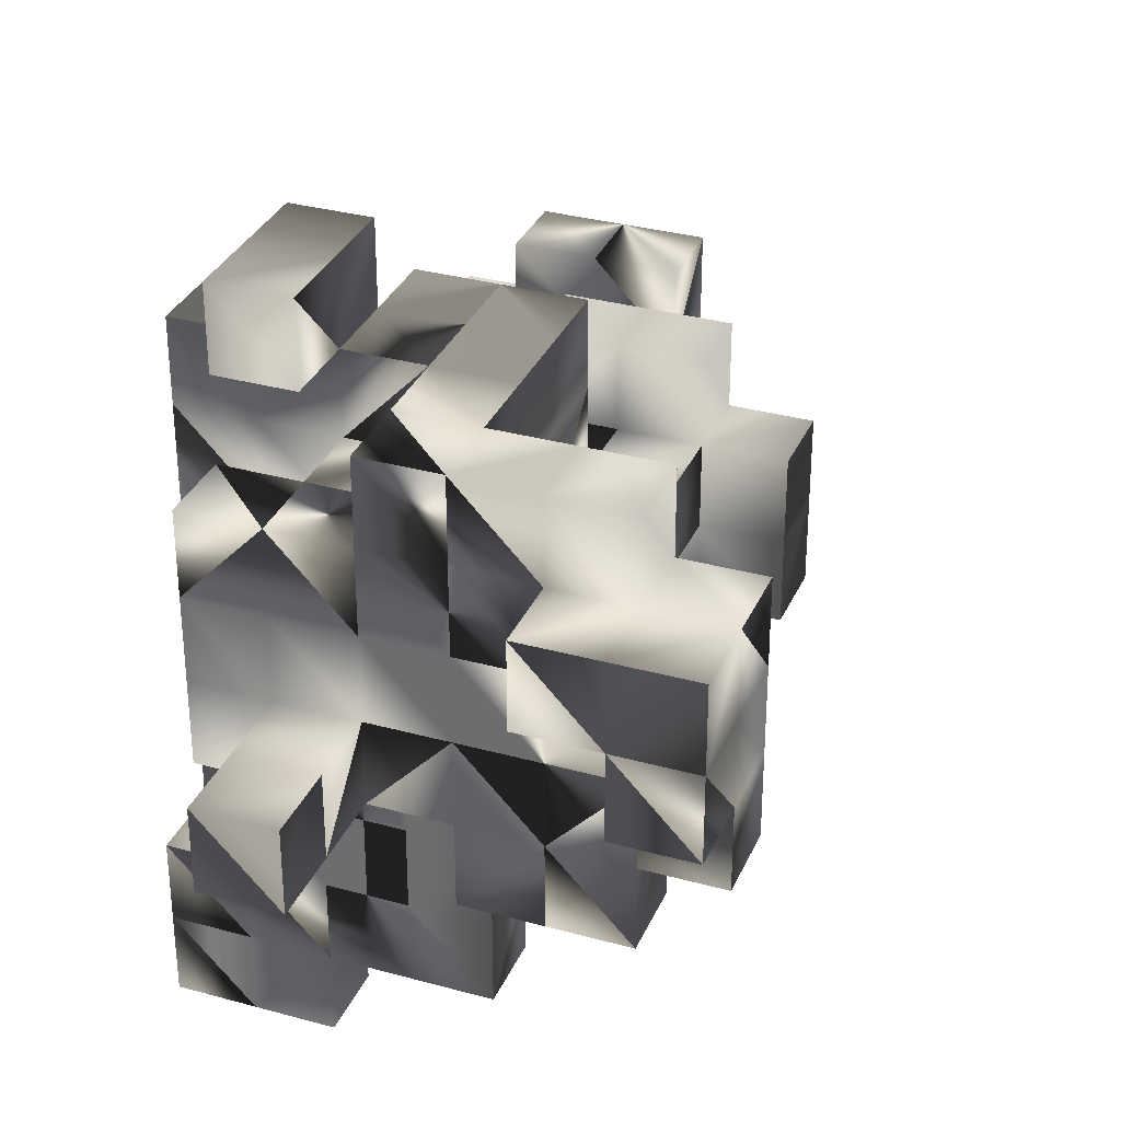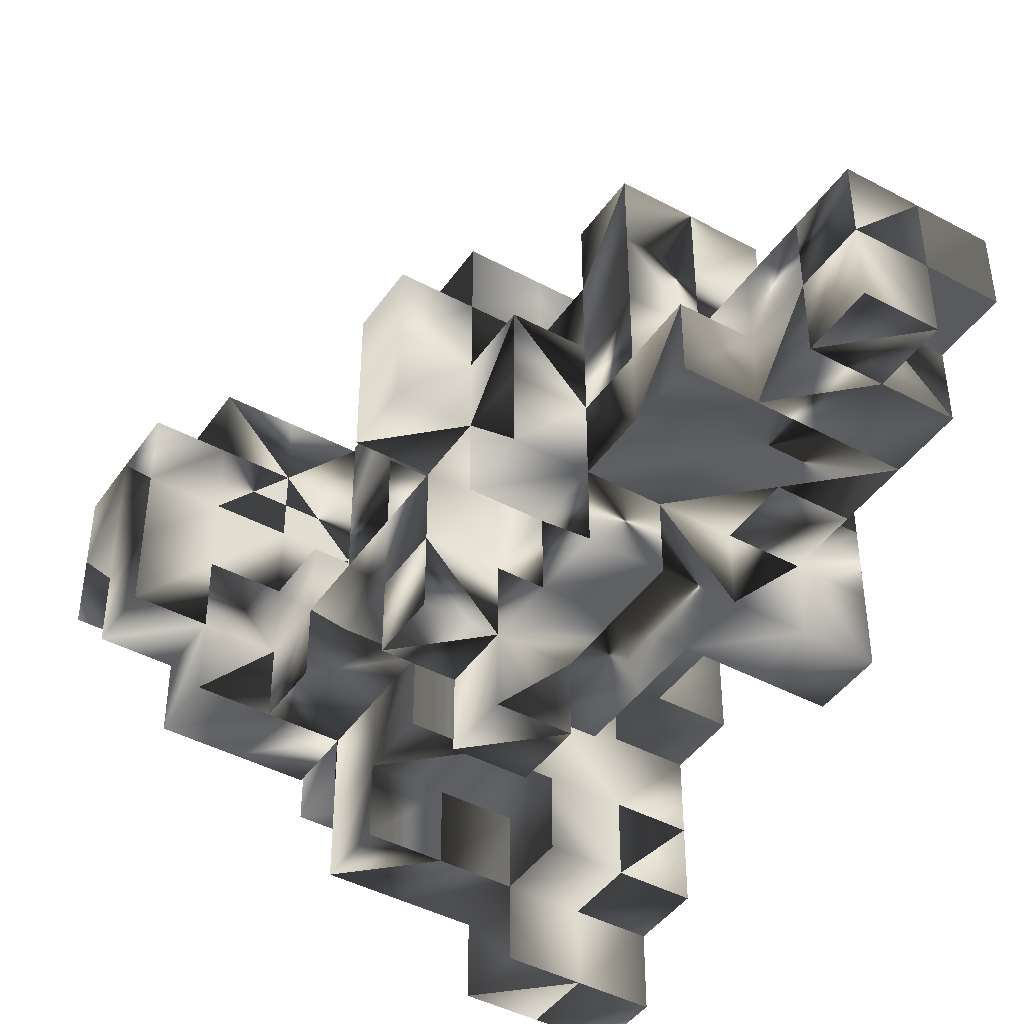
<metadata>
{"format":"obj","ext":"obj","renderer":"f3d","projection":"perspective","resolution":1024,"background":"white","views":[{"elev":32.5,"azim":-159.0,"up":"+Y"},{"elev":-43.7,"azim":-32.3,"up":"+Y"}]}
</metadata>
<code>
v -0.3948 -0.02007 -0.5421
v -0.3948 -0.02007 -0.4573
v -0.3948 0.07176 -0.4573
v -0.3948 0.07176 -0.5421
v -0.3073 0.07176 -0.5421
v -0.3073 0.07176 -0.4573
v -0.3948 0.07176 -0.6269
v -0.3073 0.07176 -0.6269
v -0.3948 0.2554 -0.5421
v -0.3948 0.2554 -0.6269
v -0.3948 0.1636 -0.6269
v -0.3073 0.1636 -0.6269
v -0.3948 0.1636 -0.5421
v -0.3948 0.1636 -0.4573
v -0.3073 0.1636 -0.4573
v -0.3948 0.2554 -0.4573
v -0.3073 -0.1119 -0.5421
v -0.3073 -0.1119 -0.4573
v -0.3073 -0.02007 -0.5421
v -0.3073 -0.02007 -0.4573
v -0.3073 -0.02007 -0.1182
v -0.3073 -0.02007 -0.03338
v -0.3073 0.07176 -0.03338
v -0.3073 0.07176 -0.1182
v -0.2198 -0.02007 -0.1182
v -0.2198 -0.02007 -0.03338
v -0.2198 0.07176 -0.03338
v -0.3073 0.1636 -0.5421
v -0.2198 0.2554 -0.6269
v -0.2198 0.2554 -0.4573
v -0.3073 0.2554 -0.4573
v -0.3073 0.1636 -0.03338
v -0.3073 0.1636 -0.1182
v -0.2198 0.1636 -0.03338
v -0.2198 0.1636 -0.1182
v -0.3073 0.2554 -0.6269
v -0.3073 0.2554 -0.5421
v -0.3073 0.3473 -0.4573
v -0.3073 0.3473 -0.5421
v -0.2198 -0.2037 -0.203
v -0.2198 -0.1119 -0.1182
v -0.2198 -0.1119 -0.203
v -0.1323 -0.1119 -0.203
v -0.1323 -0.1119 -0.1182
v -0.2198 -0.2037 -0.1182
v -0.1323 -0.1119 -0.4573
v -0.2198 -0.02007 -0.5421
v -0.2198 -0.1119 -0.5421
v -0.1323 -0.1119 -0.5421
v -0.2198 -0.1119 -0.4573
v -0.2198 -0.02007 -0.3725
v -0.2198 -0.02007 -0.4573
v -0.2198 -0.1119 -0.3725
v -0.2198 -0.1119 -0.2878
v -0.2198 -0.02007 -0.203
v -0.2198 -0.1119 -0.03338
v -0.2198 -0.1119 0.05142
v -0.2198 0.07176 -0.5421
v -0.1323 0.07176 -0.5421
v -0.2198 -0.02007 -0.2878
v -0.1323 -0.02007 -0.2878
v -0.2198 0.07176 -0.3725
v -0.2198 0.07176 -0.2878
v -0.1323 0.07176 -0.2878
v -0.1323 0.07176 -0.203
v -0.2198 0.07176 -0.203
v -0.1323 -0.02007 -0.1182
v -0.1323 -0.02007 -0.03338
v -0.2198 0.07176 -0.1182
v -0.1323 0.07176 -0.1182
v -0.2198 0.07176 0.05142
v -0.1323 -0.02007 0.05142
v -0.2198 -0.02007 0.05142
v -0.2198 0.07176 -0.4573
v -0.1323 0.1636 -0.4573
v -0.2198 0.1636 -0.2878
v -0.2198 0.1636 -0.203
v -0.2198 0.1636 -0.6269
v -0.2198 0.1636 -0.5421
v -0.2198 0.1636 -0.4573
v -0.2198 0.2554 -0.03338
v -0.2198 0.2554 -0.1182
v -0.1323 0.2554 -0.1182
v -0.1323 0.2554 -0.03338
v -0.2198 0.2554 -0.5421
v -0.2198 0.3473 -0.4573
v -0.2198 0.3473 -0.5421
v -0.1323 -0.2956 -0.4573
v -0.1323 -0.2956 -0.3725
v -0.1323 -0.2037 -0.3725
v -0.1323 -0.2037 -0.4573
v -0.1323 -0.2956 -0.203
v -0.1323 -0.2956 -0.1182
v -0.1323 -0.2037 -0.1182
v -0.1323 -0.2037 -0.203
v -0.0448 -0.1119 -0.4573
v -0.1323 -0.2037 -0.2878
v -0.1323 -0.1119 -0.3725
v -0.1323 -0.1119 -0.2878
v -0.1323 -0.1119 -0.03338
v -0.1323 -0.1119 0.05142
v -0.1323 -0.2037 -0.03338
v -0.0448 -0.1119 0.05142
v -0.1323 -0.2037 0.05142
v -0.1323 -0.1119 0.1362
v -0.1323 -0.1119 0.221
v -0.1323 -0.02007 -0.4573
v -0.1323 -0.02007 -0.5421
v -0.0448 0.07176 -0.5421
v -0.0448 -0.02007 -0.2878
v -0.0448 -0.02007 -0.3725
v -0.0448 0.07176 -0.3725
v -0.1323 -0.02007 -0.3725
v -0.0448 0.07176 -0.2878
v -0.1323 -0.02007 -0.203
v -0.1323 -0.02007 0.221
v -0.1323 -0.02007 0.1362
v -0.0448 0.07176 0.1362
v -0.1323 0.1636 -0.5421
v -0.0448 0.1636 -0.5421
v -0.1323 0.07176 -0.4573
v -0.1323 0.1636 -0.2878
v -0.1323 0.07176 -0.3725
v -0.1323 0.07176 -0.03338
v -0.1323 0.07176 0.05142
v -0.1323 0.07176 0.1362
v -0.1323 0.2554 -0.5421
v -0.1323 0.1636 -0.3725
v -0.1323 0.2554 -0.3725
v -0.1323 0.2554 -0.4573
v -0.1323 0.2554 -0.2878
v -0.1323 0.1636 -0.203
v -0.0448 0.1636 -0.203
v -0.1323 0.2554 -0.203
v -0.1323 0.1636 -0.1182
v -0.1323 0.1636 -0.03338
v -0.1323 0.1636 0.05142
v -0.1323 0.2554 0.05142
v -0.1323 0.1636 0.1362
v -0.0448 0.1636 0.1362
v -0.1323 0.2554 0.1362
v -0.0448 0.3473 -0.203
v -0.1323 0.3473 -0.5421
v -0.1323 0.3473 -0.4573
v -0.0448 0.3473 -0.4573
v -0.0448 0.3473 -0.5421
v -0.1323 0.3473 -0.3725
v -0.1323 0.3473 -0.2878
v -0.1323 0.3473 -0.203
v -0.0448 -0.2956 -0.4573
v 0.0427 -0.2956 -0.4573
v -0.0448 -0.2956 -0.3725
v -0.0448 -0.2956 -0.203
v -0.0448 -0.2956 -0.1182
v -0.0448 -0.2037 -0.4573
v 0.0427 -0.2037 -0.3725
v -0.0448 -0.2037 -0.3725
v -0.0448 -0.2037 -0.2878
v -0.0448 -0.2037 -0.203
v 0.0427 -0.2037 -0.203
v 0.0427 -0.2037 -0.1182
v 0.0427 -0.2037 -0.03338
v -0.0448 -0.2037 -0.1182
v -0.0448 -0.2037 -0.03338
v 0.0427 -0.2037 0.05142
v -0.0448 -0.2037 0.05142
v 0.0427 -0.1119 0.05142
v -0.0448 -0.02007 -0.4573
v 0.0427 -0.02007 -0.4573
v -0.0448 -0.1119 -0.2878
v -0.0448 -0.1119 -0.203
v -0.0448 -0.1119 0.1362
v -0.0448 -0.1119 0.221
v -0.0448 -0.1119 0.3058
v 0.0427 -0.1119 0.3906
v -0.0448 -0.1119 0.3906
v -0.0448 -0.02007 -0.7117
v -0.0448 0.07176 -0.6269
v -0.0448 0.07176 -0.7117
v 0.0427 0.07176 -0.7117
v -0.0448 -0.02007 -0.6269
v -0.0448 -0.02007 -0.5421
v -0.0448 -0.02007 0.1362
v -0.0448 -0.02007 0.221
v -0.0448 -0.02007 0.3058
v -0.0448 0.07176 0.221
v -0.0448 -0.02007 0.3906
v -0.0448 0.07176 0.3058
v 0.0427 -0.02007 0.3906
v 0.0427 0.07176 0.3906
v -0.0448 0.07176 0.3906
v -0.0448 0.07176 -0.203
v -0.0448 0.07176 -0.1182
v 0.0427 0.07176 0.221
v 0.0427 0.07176 0.1362
v 0.0427 0.07176 0.3058
v -0.0448 0.2554 -0.5421
v 0.0427 0.2554 -0.5421
v -0.0448 0.2554 -0.203
v -0.0448 0.2554 -0.1182
v -0.0448 0.2554 -0.03338
v -0.0448 0.1636 -0.1182
v 0.0427 0.1636 -0.03338
v -0.0448 0.1636 0.05142
v -0.0448 0.1636 -0.03338
v 0.0427 0.1636 0.05142
v -0.0448 0.2554 0.05142
v 0.0427 0.2554 0.05142
v 0.0427 0.2554 0.1362
v -0.0448 0.2554 0.1362
v -0.0448 0.3473 -0.3725
v -0.0448 0.2554 -0.3725
v -0.0448 0.2554 -0.4573
v -0.0448 0.3473 -0.2878
v 0.0427 -0.3874 -0.4573
v 0.0427 -0.3874 -0.3725
v 0.1302 -0.3874 -0.4573
v 0.1302 -0.3874 -0.3725
v 0.1302 -0.2956 -0.4573
v 0.1302 -0.2956 -0.3725
v 0.0427 -0.2956 -0.3725
v 0.1302 -0.2956 -0.2878
v 0.0427 -0.2956 -0.2878
v 0.1302 -0.2037 -0.2878
v 0.0427 -0.2037 -0.2878
v 0.0427 -0.2037 -0.4573
v 0.0427 -0.1119 -0.4573
v 0.1302 -0.2037 -0.4573
v 0.0427 -0.1119 -0.2878
v 0.0427 -0.1119 -0.203
v 0.0427 -0.1119 -0.03338
v 0.1302 -0.1119 -0.03338
v 0.1302 -0.1119 0.05142
v 0.1302 -0.1119 -0.2878
v 0.0427 -0.1119 -0.1182
v 0.1302 -0.1119 -0.203
v 0.0427 -0.1119 0.1362
v 0.1302 -0.1119 0.1362
v 0.0427 -0.1119 0.221
v 0.1302 -0.1119 0.221
v 0.1302 -0.1119 0.3058
v 0.0427 -0.1119 0.3058
v 0.1302 -0.02007 0.3058
v 0.0427 -0.02007 -0.7117
v 0.0427 0.07176 -0.6269
v 0.0427 -0.02007 -0.6269
v 0.1302 -0.02007 -0.4573
v 0.0427 0.07176 -0.5421
v 0.0427 -0.02007 -0.5421
v 0.1302 0.07176 -0.5421
v 0.1302 -0.02007 -0.5421
v 0.1302 -0.02007 -0.2878
v 0.0427 -0.02007 -0.2878
v 0.0427 -0.02007 -0.203
v 0.0427 -0.02007 0.3058
v 0.1302 -0.02007 0.3906
v 0.0427 0.1636 -0.5421
v 0.1302 0.1636 -0.5421
v 0.0427 0.07176 -0.203
v 0.0427 0.07176 -0.1182
v 0.1302 0.07176 -0.203
v 0.1302 0.1636 -0.203
v 0.0427 0.1636 -0.203
v 0.0427 0.1636 -0.1182
v 0.1302 0.07176 0.221
v 0.1302 0.07176 0.3058
v 0.0427 0.1636 -0.4573
v 0.0427 0.2554 -0.4573
v 0.0427 0.1636 -0.3725
v 0.0427 0.1636 0.1362
v 0.1302 0.1636 0.1362
v 0.1302 0.1636 0.05142
v 0.0427 0.3473 -0.3725
v 0.0427 0.2554 -0.3725
v 0.0427 0.2554 -0.2878
v 0.0427 0.3473 -0.2878
v 0.0427 0.3473 -0.203
v 0.0427 0.2554 -0.203
v 0.0427 0.4391 -0.3725
v 0.0427 0.3473 -0.4573
v 0.0427 0.4391 -0.2878
v 0.0427 0.4391 -0.4573
v 0.1302 -0.1119 -0.4573
v 0.1302 -0.1119 -0.3725
v 0.2177 -0.2037 -0.4573
v 0.1302 -0.2037 -0.3725
v 0.2177 -0.2037 -0.3725
v 0.2177 -0.2037 -0.2878
v 0.1302 -0.2037 -0.03338
v 0.1302 -0.2037 0.05142
v 0.1302 -0.1119 -0.1182
v 0.1302 -0.02007 0.05142
v 0.1302 0.07176 -0.3725
v 0.1302 -0.02007 -0.3725
v 0.2177 0.07176 -0.3725
v 0.1302 -0.02007 -0.203
v 0.2177 0.07176 -0.203
v 0.1302 -0.02007 -0.1182
v 0.1302 -0.02007 -0.03338
v 0.1302 -0.02007 0.1362
v 0.1302 -0.02007 0.221
v 0.1302 0.07176 0.3906
v 0.1302 0.1636 -0.4573
v 0.1302 0.07176 -0.4573
v 0.1302 0.1636 -0.3725
v 0.1302 0.1636 -0.1182
v 0.1302 0.07176 -0.1182
v 0.1302 0.1636 -0.03338
v 0.1302 0.07176 -0.03338
v 0.2177 0.07176 0.05142
v 0.2177 0.07176 -0.03338
v 0.1302 0.07176 0.05142
v 0.1302 0.07176 0.1362
v 0.1302 0.2554 -0.5421
v 0.1302 0.2554 -0.4573
v 0.1302 0.2554 -0.3725
v 0.2177 0.2554 -0.3725
v 0.2177 0.2554 -0.203
v 0.1302 0.2554 -0.203
v 0.1302 0.3473 -0.3725
v 0.2177 0.3473 -0.3725
v 0.1302 0.2554 -0.2878
v 0.2177 0.2554 -0.2878
v 0.2177 0.3473 -0.2878
v 0.1302 0.3473 -0.2878
v 0.1302 0.3473 -0.4573
v 0.1302 0.4391 -0.4573
v 0.1302 0.4391 -0.3725
v 0.1302 0.4391 -0.2878
v 0.2177 -0.3874 -0.4573
v 0.2177 -0.2956 -0.4573
v 0.2177 -0.2956 -0.3725
v 0.2177 -0.3874 -0.3725
v 0.2177 -0.2956 -0.2878
v 0.2177 -0.2037 -0.03338
v 0.2177 -0.2037 0.05142
v 0.2177 -0.1119 -0.3725
v 0.2177 -0.1119 -0.2878
v 0.2177 -0.1119 -0.203
v 0.2177 -0.1119 -0.03338
v 0.2177 -0.1119 0.05142
v 0.2177 -0.02007 -0.3725
v 0.2177 -0.02007 -0.2878
v 0.2177 -0.02007 -0.203
v 0.2177 -0.02007 -0.03338
v 0.2177 -0.02007 0.05142
v 0.2177 0.07176 -0.2878
v 0.2177 0.1636 -0.3725
v 0.2177 0.1636 -0.2878
v 0.2177 0.1636 -0.203
v 0.001623 0.0233 0.00902
g Default
f 1 3 2
f 2 20 1
f 1 4 3
f 5 1 4
f 19 1 5
f 20 19 1
f 3 2 6
f 6 2 20
f 3 4 13
f 15 3 6
f 13 14 3
f 14 3 15
f 5 4 8
f 8 4 7
f 4 11 7
f 13 4 11
f 8 12 5
f 5 12 28
f 47 5 19
f 79 5 28
f 58 47 5
f 58 79 5
f 15 6 80
f 20 6 52
f 52 6 74
f 6 74 80
f 7 12 8
f 11 7 12
f 11 10 9
f 10 36 9
f 9 13 11
f 9 14 13
f 16 9 14
f 31 16 9
f 9 37 31
f 36 37 9
f 12 11 10
f 12 10 36
f 28 12 79
f 12 36 29
f 12 78 29
f 79 12 78
f 15 31 14
f 14 31 16
f 30 31 15
f 30 80 15
f 18 17 20
f 18 50 17
f 20 17 19
f 17 47 19
f 48 17 47
f 50 48 17
f 20 52 18
f 52 18 50
f 23 21 22
f 22 21 26
f 24 21 23
f 69 24 21
f 21 26 25
f 25 69 21
f 22 27 23
f 26 27 22
f 23 33 24
f 27 34 23
f 32 33 23
f 23 34 32
f 33 24 35
f 35 24 69
f 26 25 68
f 25 41 42
f 44 25 41
f 42 55 25
f 67 25 44
f 55 25 115
f 68 25 67
f 25 67 70
f 115 25 67
f 25 70 69
f 71 27 26
f 57 26 56
f 26 56 100
f 73 57 26
f 26 100 68
f 71 73 26
f 136 27 34
f 125 71 27
f 27 124 125
f 124 136 27
f 36 29 37
f 29 85 37
f 78 29 79
f 29 79 85
f 38 30 31
f 86 38 30
f 75 30 80
f 130 75 30
f 30 144 86
f 144 130 30
f 37 39 31
f 31 39 38
f 35 32 33
f 34 32 35
f 82 34 35
f 81 34 82
f 84 81 34
f 136 84 34
f 69 35 66
f 66 35 77
f 35 77 132
f 35 83 82
f 35 135 83
f 132 135 35
f 37 87 39
f 37 85 87
f 39 87 38
f 87 86 38
f 41 42 40
f 40 45 41
f 42 40 43
f 40 43 95
f 94 40 45
f 95 94 40
f 41 94 44
f 45 41 94
f 43 99 42
f 42 54 60
f 99 54 42
f 42 60 55
f 95 43 159
f 43 170 99
f 43 159 171
f 171 43 170
f 44 68 67
f 100 68 44
f 94 44 102
f 44 102 100
f 48 46 49
f 50 46 48
f 49 46 108
f 46 53 50
f 46 98 53
f 91 46 90
f 90 46 98
f 155 91 46
f 46 96 155
f 168 96 46
f 46 108 107
f 107 168 46
f 49 47 48
f 108 47 49
f 59 47 58
f 108 59 47
f 50 52 51
f 53 50 51
f 51 52 74
f 54 51 53
f 60 54 51
f 51 61 60
f 51 113 61
f 74 62 51
f 51 62 123
f 123 113 51
f 53 99 54
f 98 99 53
f 55 63 60
f 55 66 63
f 65 55 66
f 65 115 55
f 56 101 57
f 56 100 101
f 72 73 57
f 101 72 57
f 59 119 58
f 119 79 58
f 182 59 108
f 120 59 109
f 59 109 182
f 120 119 59
f 60 64 61
f 63 60 64
f 61 114 64
f 111 110 61
f 61 110 114
f 113 61 111
f 121 74 62
f 62 123 121
f 122 64 63
f 63 66 77
f 63 77 76
f 76 122 63
f 114 64 112
f 64 112 123
f 128 122 64
f 123 128 64
f 66 65 69
f 70 67 65
f 65 67 115
f 69 65 70
f 72 71 73
f 125 72 71
f 105 101 72
f 105 72 117
f 72 117 126
f 72 126 125
f 80 74 75
f 74 75 121
f 121 123 75
f 123 75 128
f 75 128 129
f 129 75 130
f 77 76 132
f 132 76 122
f 85 127 79
f 79 127 119
f 82 83 81
f 83 84 81
f 201 84 83
f 135 202 83
f 83 200 201
f 83 202 200
f 205 84 136
f 205 201 84
f 87 85 143
f 85 143 127
f 143 86 87
f 144 86 143
f 88 90 89
f 89 152 88
f 88 91 90
f 155 88 91
f 152 88 150
f 150 88 155
f 90 89 157
f 157 89 152
f 99 97 90
f 97 158 90
f 99 90 98
f 158 90 157
f 93 92 94
f 93 154 92
f 92 95 94
f 159 92 95
f 154 92 153
f 153 92 159
f 94 163 93
f 163 93 154
f 102 164 94
f 94 164 163
f 96 155 226
f 169 96 168
f 227 96 169
f 96 226 227
f 170 99 97
f 170 97 158
f 100 104 101
f 102 100 104
f 166 101 103
f 101 103 172
f 104 101 166
f 172 105 101
f 104 166 102
f 102 166 164
f 165 103 166
f 167 165 103
f 103 237 167
f 172 103 237
f 106 116 105
f 173 106 105
f 116 105 117
f 173 105 172
f 184 106 116
f 184 173 106
f 108 107 182
f 182 107 168
f 257 120 109
f 109 181 178
f 109 178 245
f 182 109 181
f 248 109 245
f 248 257 109
f 112 110 111
f 114 110 112
f 112 111 123
f 123 111 113
f 117 183 116
f 116 183 184
f 117 126 118
f 118 183 117
f 118 126 139
f 118 139 140
f 140 118 270
f 184 183 118
f 118 186 184
f 194 118 186
f 118 195 194
f 270 118 195
f 197 119 120
f 127 119 197
f 198 120 197
f 257 198 120
f 128 129 122
f 129 122 131
f 131 122 134
f 122 134 132
f 125 124 137
f 137 124 136
f 126 139 125
f 125 139 137
f 127 146 143
f 127 197 146
f 144 129 130
f 131 148 129
f 147 144 129
f 148 147 129
f 131 134 149
f 149 148 131
f 199 132 133
f 133 132 202
f 134 132 199
f 202 132 135
f 192 133 193
f 259 133 192
f 193 133 202
f 133 278 199
f 263 133 259
f 263 278 133
f 134 149 142
f 199 134 142
f 136 204 137
f 205 136 204
f 141 137 138
f 138 137 207
f 139 141 137
f 137 207 204
f 138 210 141
f 207 210 138
f 140 139 210
f 210 139 141
f 210 140 209
f 140 270 209
f 142 149 148
f 142 148 214
f 199 278 142
f 142 276 214
f 277 276 142
f 278 277 142
f 143 145 144
f 146 143 145
f 144 145 211
f 211 147 144
f 197 146 145
f 213 197 145
f 211 145 212
f 145 212 213
f 214 148 147
f 214 147 211
f 151 221 150
f 150 226 151
f 150 221 152
f 155 226 150
f 216 151 215
f 151 217 215
f 216 221 151
f 151 219 217
f 151 228 219
f 226 151 228
f 156 152 157
f 221 152 156
f 153 163 154
f 159 163 153
f 156 158 157
f 156 225 158
f 221 223 156
f 156 223 225
f 229 158 170
f 225 158 229
f 160 161 159
f 159 230 160
f 159 161 163
f 171 159 230
f 235 160 161
f 230 160 235
f 164 161 162
f 161 162 231
f 163 161 164
f 161 231 235
f 164 162 166
f 166 162 165
f 165 162 290
f 231 232 162
f 162 289 232
f 290 162 289
f 233 165 167
f 290 233 165
f 167 233 238
f 237 167 238
f 168 249 169
f 182 249 168
f 227 283 169
f 247 169 251
f 169 283 247
f 169 249 251
f 170 230 171
f 170 229 230
f 172 239 173
f 172 237 239
f 174 185 173
f 173 242 174
f 185 173 184
f 239 173 242
f 175 176 174
f 242 174 175
f 176 174 187
f 187 174 185
f 187 175 176
f 189 175 187
f 189 255 175
f 175 255 242
f 178 179 177
f 181 178 177
f 179 177 180
f 177 180 244
f 177 246 181
f 244 246 177
f 180 178 179
f 245 178 180
f 180 244 246
f 180 246 245
f 181 249 182
f 246 249 181
f 188 185 184
f 184 186 188
f 187 191 185
f 185 191 188
f 186 188 196
f 194 186 196
f 189 190 187
f 190 187 191
f 191 188 190
f 188 196 190
f 302 189 190
f 255 243 189
f 243 256 189
f 256 189 302
f 196 266 190
f 190 266 302
f 260 192 193
f 259 260 192
f 202 264 193
f 264 193 260
f 195 194 313
f 194 266 196
f 194 265 266
f 313 194 265
f 195 271 270
f 271 313 195
f 197 268 198
f 213 268 197
f 258 198 257
f 314 258 198
f 268 198 315
f 198 315 314
f 200 201 205
f 202 200 205
f 205 202 203
f 203 202 264
f 205 203 204
f 204 203 206
f 206 203 272
f 203 306 264
f 203 272 308
f 203 308 306
f 208 206 204
f 204 207 208
f 209 206 208
f 270 209 206
f 271 270 206
f 206 272 271
f 208 207 209
f 209 207 210
f 211 274 212
f 214 276 211
f 273 211 274
f 276 273 211
f 212 213 268
f 274 212 268
f 215 218 216
f 217 215 218
f 218 216 220
f 220 216 221
f 217 333 218
f 219 331 217
f 331 217 330
f 217 330 333
f 332 218 220
f 333 218 332
f 219 228 285
f 285 219 331
f 220 221 223
f 222 220 223
f 334 222 220
f 334 220 332
f 223 225 222
f 222 225 224
f 224 222 288
f 288 334 222
f 224 225 229
f 229 234 224
f 224 234 338
f 224 338 288
f 226 283 227
f 228 283 226
f 284 228 283
f 286 284 228
f 228 285 287
f 287 286 228
f 230 229 254
f 252 234 229
f 253 252 229
f 254 229 253
f 235 230 291
f 291 230 236
f 236 230 296
f 230 254 296
f 291 232 231
f 235 291 231
f 289 232 335
f 298 291 232
f 232 299 298
f 345 299 232
f 335 232 340
f 232 345 340
f 233 238 300
f 290 336 233
f 300 292 233
f 233 346 292
f 233 336 341
f 341 346 233
f 236 296 234
f 234 339 236
f 296 252 234
f 338 339 234
f 236 298 291
f 296 298 236
f 344 236 296
f 339 236 344
f 238 237 240
f 237 240 239
f 240 301 238
f 238 301 300
f 240 239 241
f 239 242 241
f 241 243 240
f 240 243 301
f 242 241 255
f 241 255 243
f 302 243 256
f 265 266 243
f 301 265 243
f 266 243 302
f 246 245 249
f 245 249 248
f 251 250 247
f 250 247 304
f 283 247 284
f 284 247 294
f 247 293 294
f 304 247 293
f 249 251 248
f 248 251 250
f 250 258 248
f 248 258 257
f 303 250 258
f 304 250 303
f 254 253 252
f 296 254 252
f 258 303 315
f 315 314 258
f 307 260 259
f 259 262 261
f 259 261 307
f 263 262 259
f 306 264 260
f 306 260 307
f 262 350 261
f 261 296 298
f 344 296 261
f 297 344 261
f 350 297 261
f 307 261 298
f 262 278 263
f 319 278 262
f 262 319 318
f 262 318 350
f 301 300 265
f 265 300 313
f 268 267 274
f 315 267 268
f 267 274 269
f 267 305 269
f 303 305 267
f 315 303 267
f 269 316 274
f 305 316 269
f 272 271 312
f 312 271 313
f 272 308 309
f 272 309 312
f 274 316 273
f 273 281 276
f 279 281 273
f 273 282 279
f 280 273 282
f 326 280 273
f 316 320 273
f 320 326 273
f 275 277 276
f 276 275 325
f 275 278 277
f 275 319 278
f 322 275 319
f 325 275 322
f 281 276 329
f 329 276 325
f 329 279 281
f 282 279 327
f 327 279 328
f 328 279 329
f 282 327 280
f 327 326 280
f 284 287 286
f 337 287 284
f 294 284 342
f 342 284 337
f 285 332 287
f 331 332 285
f 287 288 334
f 338 288 287
f 332 287 334
f 338 287 337
f 289 336 290
f 335 336 289
f 313 300 292
f 310 292 312
f 346 292 310
f 312 313 292
f 293 294 342
f 293 342 295
f 348 295 293
f 304 303 293
f 293 303 305
f 348 293 305
f 295 342 343
f 343 347 295
f 295 347 349
f 349 348 295
f 343 344 297
f 297 347 343
f 347 349 297
f 349 350 297
f 298 299 309
f 309 307 298
f 309 299 311
f 311 299 345
f 305 317 316
f 348 305 317
f 309 306 307
f 308 306 309
f 310 309 311
f 312 309 310
f 311 345 310
f 310 345 346
f 317 321 316
f 316 321 320
f 324 317 321
f 323 317 324
f 323 349 317
f 317 349 348
f 319 318 322
f 322 318 323
f 318 349 323
f 318 350 349
f 321 320 324
f 324 320 325
f 325 320 329
f 327 320 326
f 328 320 327
f 329 320 328
f 324 322 323
f 325 322 324
f 330 332 331
f 330 333 332
f 341 336 335
f 340 341 335
f 343 337 338
f 342 337 343
f 344 338 339
f 343 338 344
f 340 346 341
f 345 340 346

</code>
